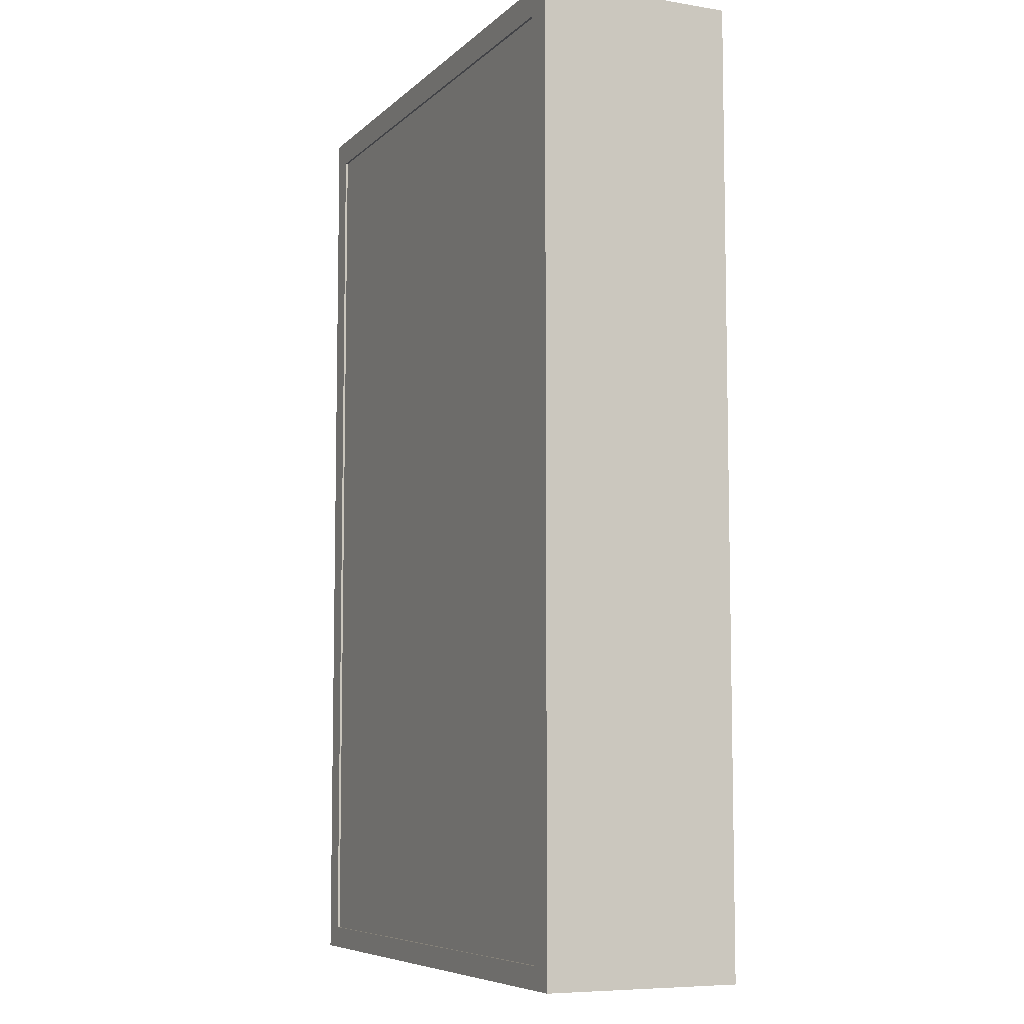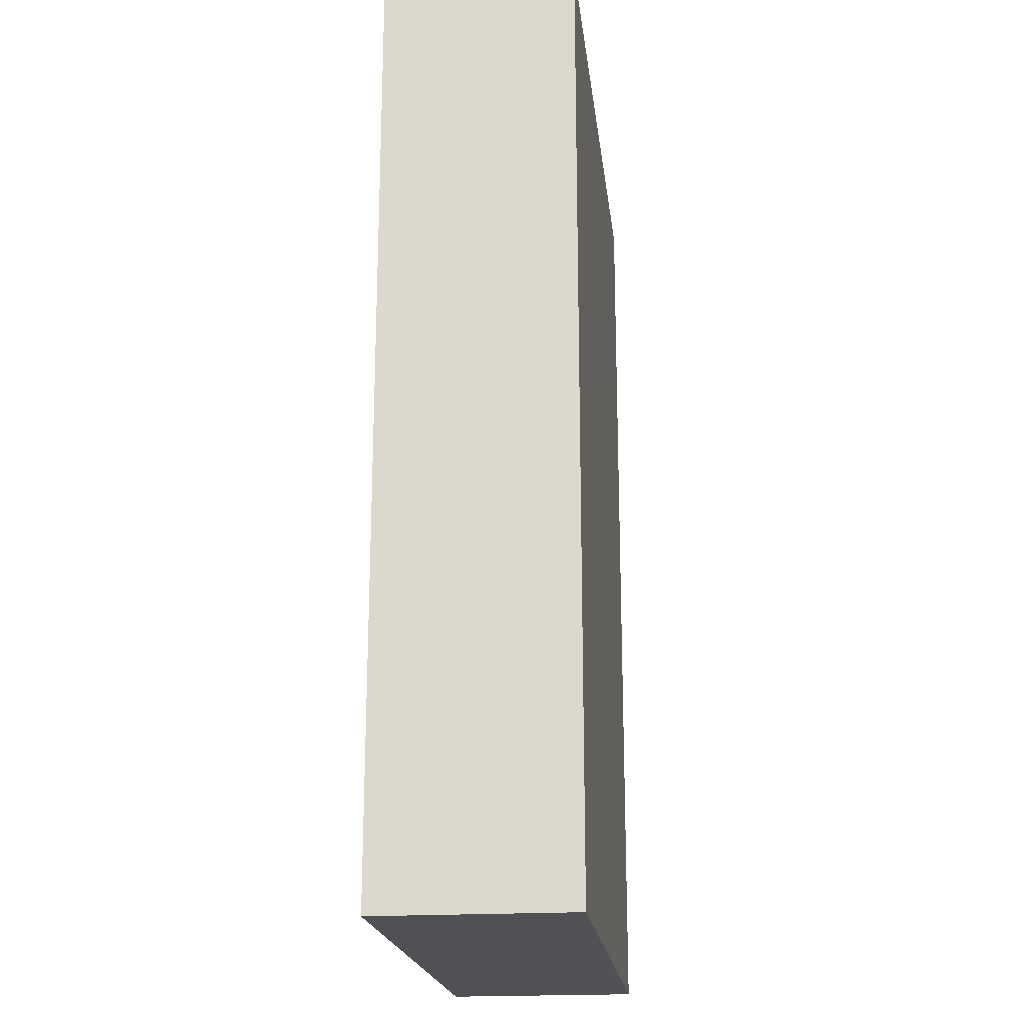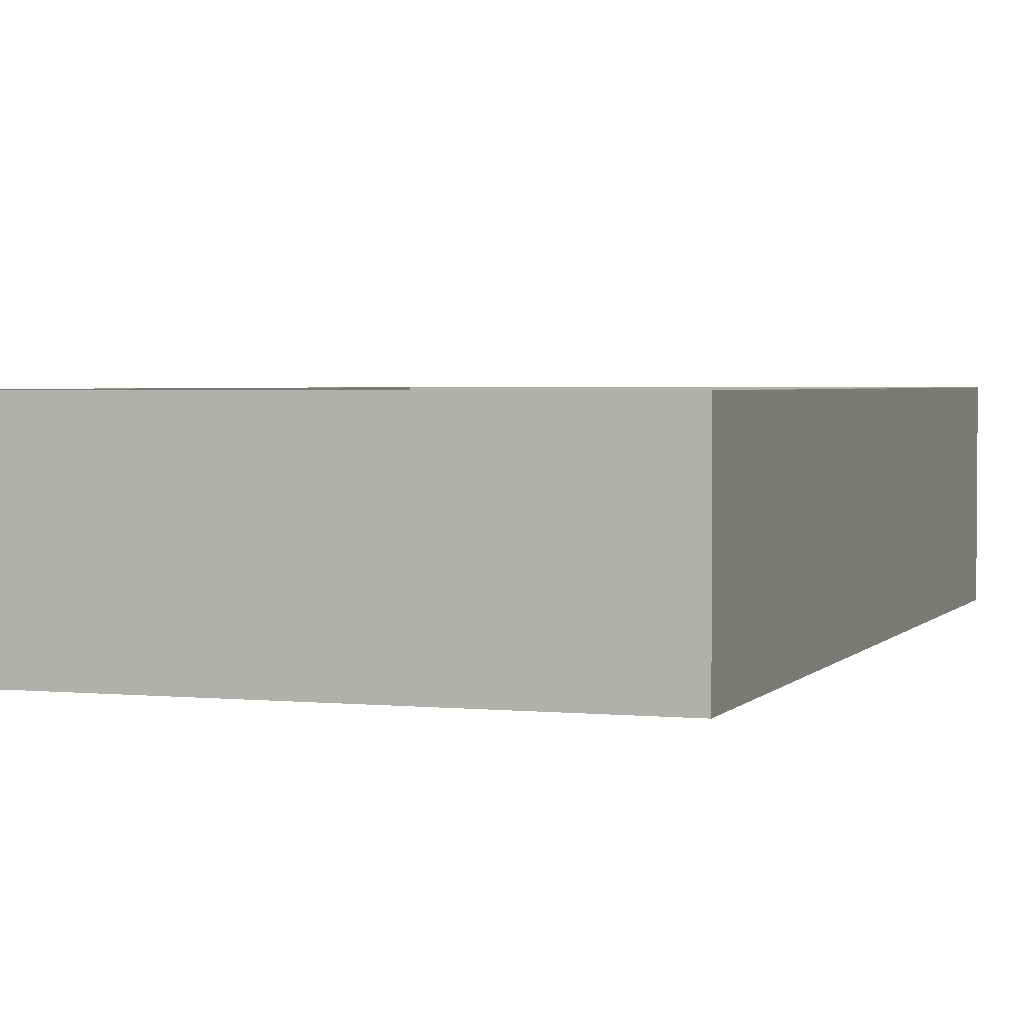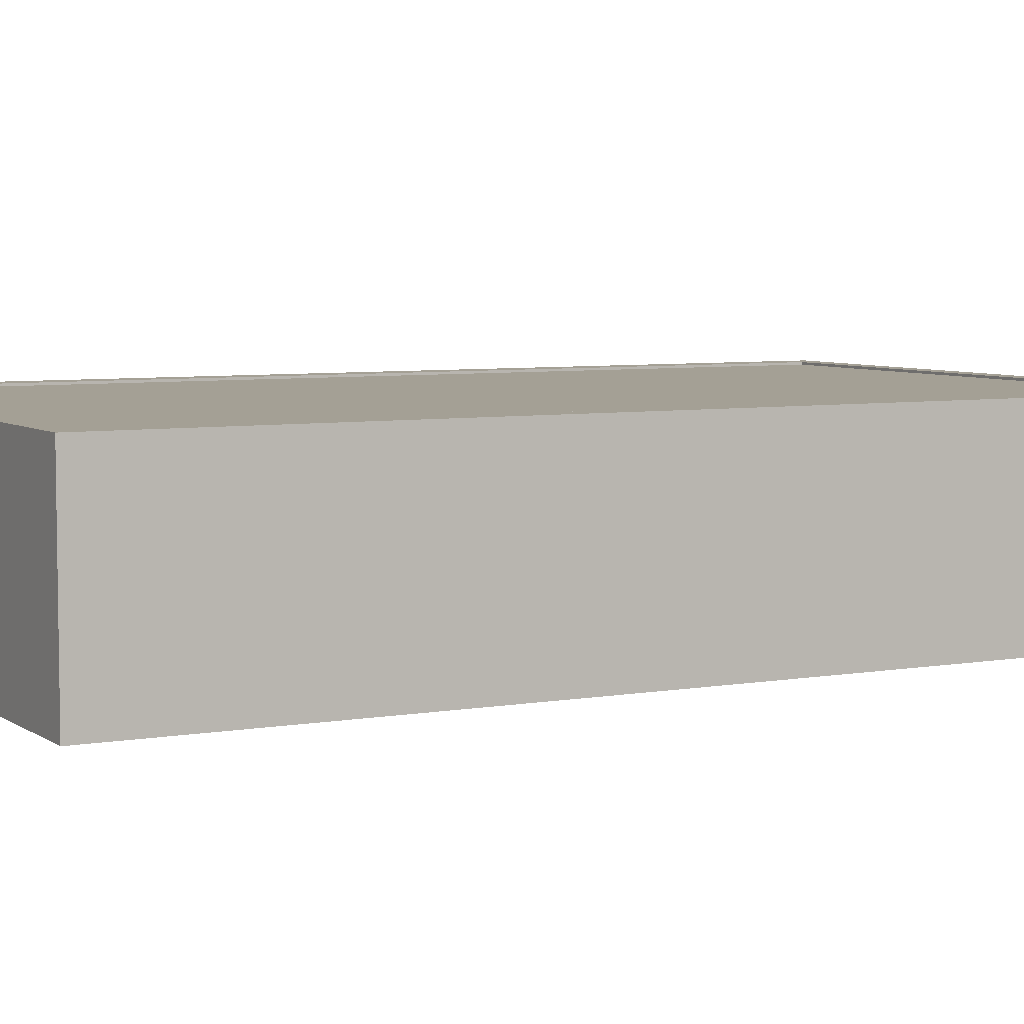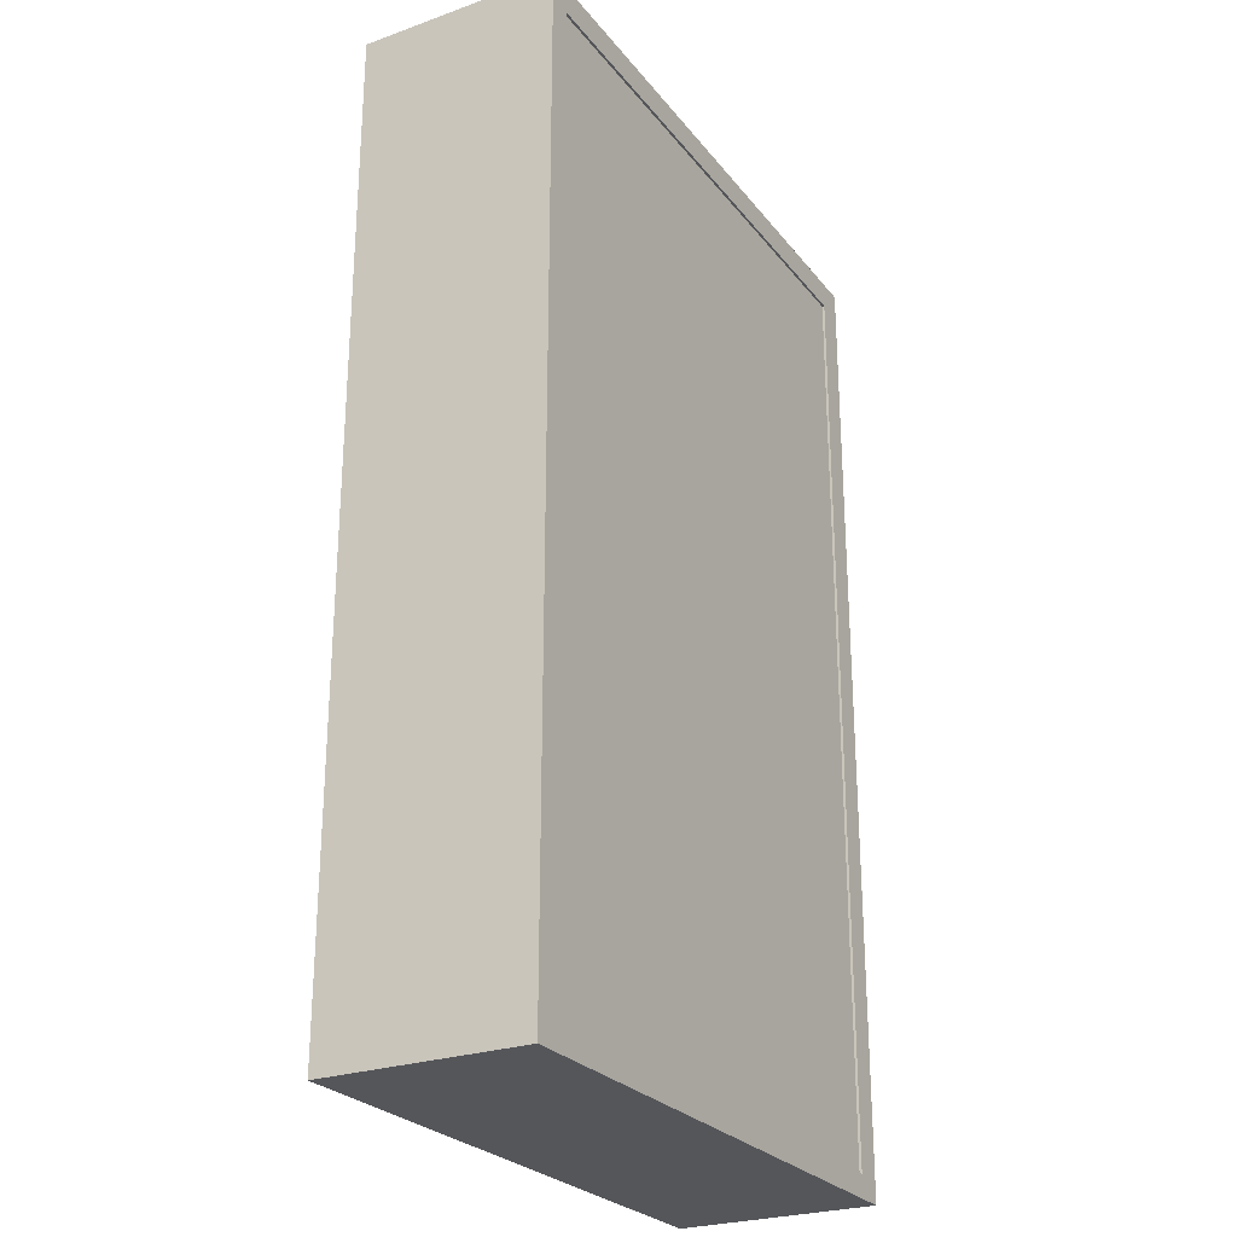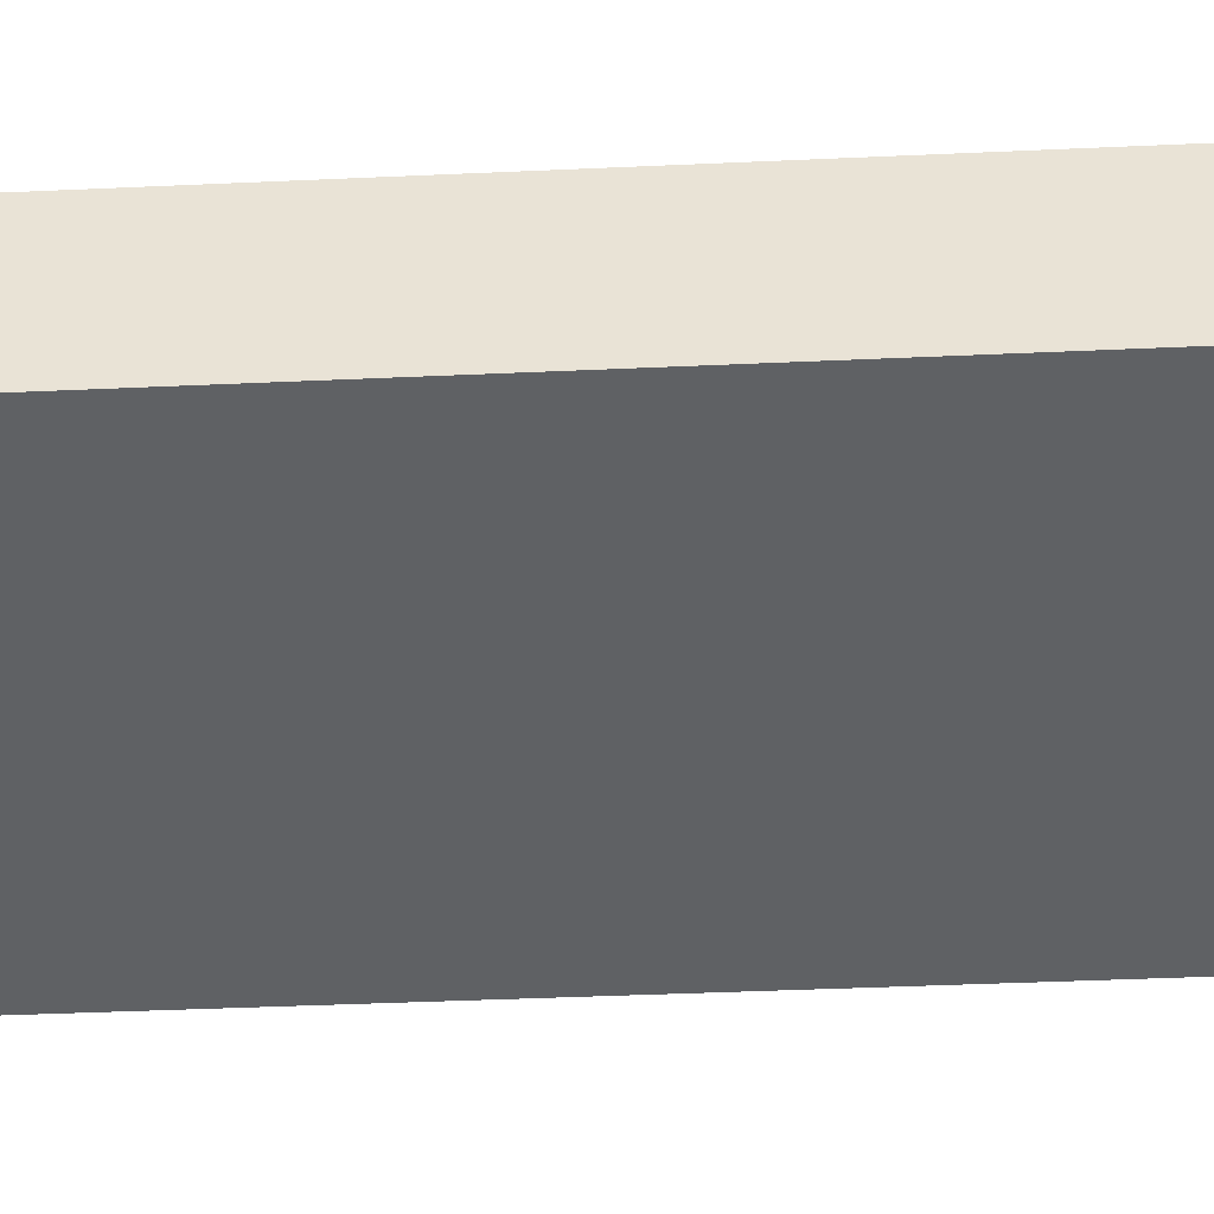
<metadata>
{"format":"obj","ext":"obj","renderer":"f3d","projection":"perspective","resolution":1024,"background":"white","views":[{"elev":-7.4,"azim":-114.6,"up":"+Z"},{"elev":-20.2,"azim":-83.3,"up":"+Z"},{"elev":2.7,"azim":19.0,"up":"+Y"},{"elev":5.8,"azim":61.7,"up":"+Y"},{"elev":-26.0,"azim":119.3,"up":"+Z"},{"elev":-45.7,"azim":-87.1,"up":"+Y"}]}
</metadata>
<code>
v  -1368 0 2246
v  1368 0 2246
v  1368 925.5 2246
v  -1368 925.5 2246
v  1368 0 -2246
v  1368 925.5 -2246
v  -1368 0 -2246
v  -1368 925.5 -2246
v  1257 914.4 2119
v  -1235 914.4 2119
v  -1235 925.5 2119
v  1257 925.5 2119
v  -1235 914.4 -2142
v  1257 914.4 -2142
v  1257 925.5 -2142
v  -1235 925.5 -2142
g New_001
f 1 2 3 4
f 3 2 5 6
f 5 7 8 6
f 1 4 8 7
f 1 7 5 2
f 9 10 11 12
f 13 14 15 16
f 11 10 13 16
f 11 8 4 3
f 12 11 3 15
f 15 3 6 16
f 16 6 8 11
f 9 12 15 14
f 13 10 9 14

</code>
